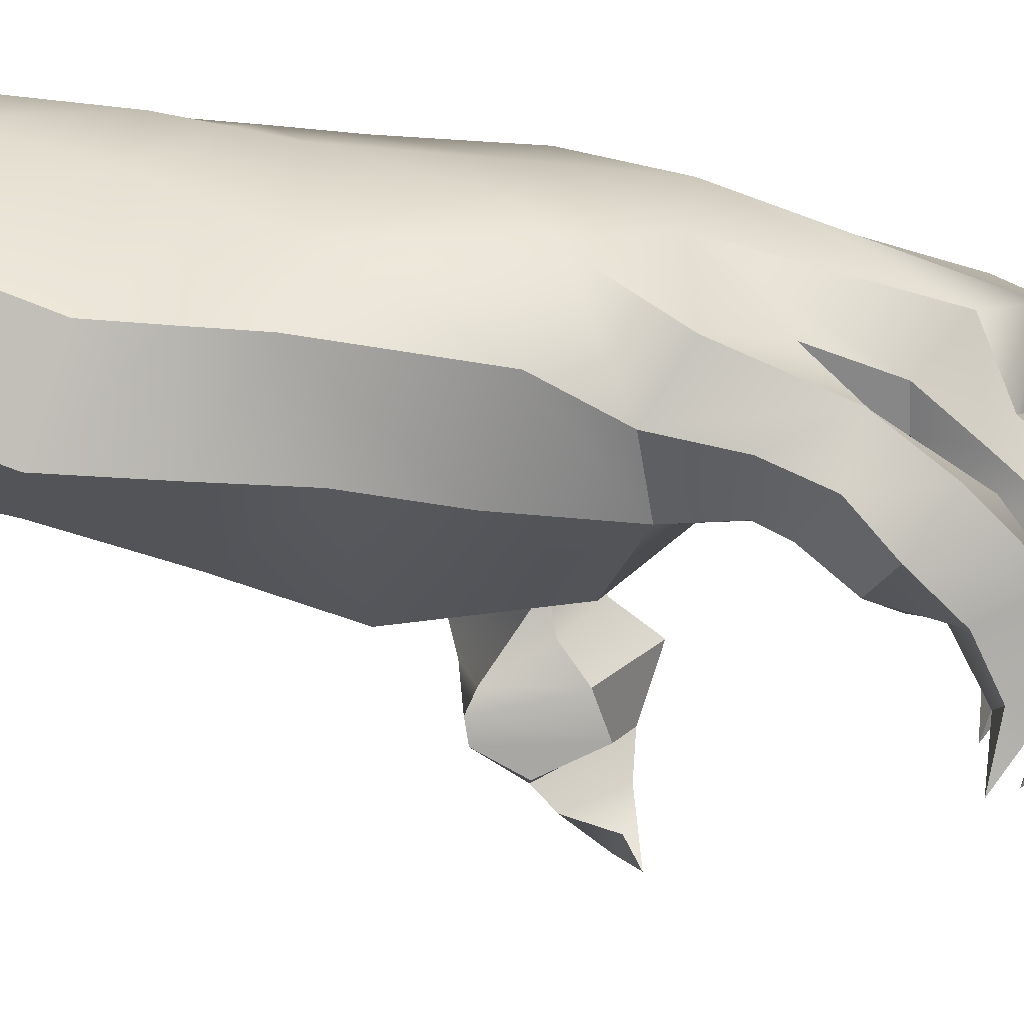
<metadata>
{"format":"obj","ext":"obj","renderer":"f3d","projection":"perspective","resolution":1024,"background":"white","views":[{"elev":-73.3,"azim":-102.5,"up":"+Y"}]}
</metadata>
<code>
g Glove74_R
v -0.2152 1.344 0.2637
v -0.216 1.334 0.2551
v -0.1903 1.324 0.2473
v -0.1612 1.342 0.2917
v -0.1708 1.327 0.2958
v -0.1438 1.325 0.2928
v -0.1748 1.184 0.2658
v -0.2037 1.199 0.2773
v -0.1958 1.204 0.2655
v -0.1748 1.184 0.2658
v -0.212 1.188 0.281
v -0.2037 1.199 0.2773
v -0.2035 1.188 0.265
v -0.1748 1.184 0.2658
v -0.1958 1.204 0.2655
v -0.1584 1.247 0.2912
v -0.1894 1.242 0.2943
v -0.1935 1.236 0.2977
v -0.1715 1.299 0.1313
v -0.1834 1.298 0.1297
v -0.1597 1.294 0.1397
v -0.1391 1.29 0.1174
v -0.148 1.287 0.154
v -0.1295 1.286 0.1149
v -0.1296 1.289 0.1654
v -0.1201 1.284 0.1187
v -0.1121 1.286 0.1414
v -0.185 1.265 0.1469
v -0.159 1.33 0.09921
v -0.1782 1.326 0.09151
v -0.1715 1.299 0.1313
v -0.1391 1.29 0.1174
v -0.1343 1.327 0.1113
v -0.1295 1.286 0.1149
v -0.1277 1.326 0.1151
v -0.1201 1.284 0.1187
v -0.1219 1.323 0.1208
v -0.1059 1.299 0.1425
v -0.1121 1.286 0.1414
v -0.2139 1.306 0.139
v -0.1834 1.298 0.1297
v -0.1715 1.299 0.1313
v -0.185 1.265 0.1469
v -0.2028 1.325 0.1363
v -0.1834 1.298 0.1297
v -0.2139 1.306 0.139
v -0.1884 1.319 0.1397
v -0.1712 1.315 0.1552
v -0.1597 1.294 0.1397
v -0.1598 1.318 0.1777
v -0.148 1.287 0.154
v -0.2651 1.349 0.2678
v -0.2289 1.363 0.2558
v -0.2467 1.351 0.2752
v -0.2493 1.358 0.2442
v -0.2526 1.358 0.1721
v -0.2997 1.352 0.2592
v -0.3123 1.315 0.1586
v -0.2677 1.36 0.1408
v -0.2318 1.344 0.1541
v -0.2493 1.358 0.2442
v -0.2526 1.358 0.1721
v -0.2485 1.34 0.2281
v -0.221 1.317 0.1695
v -0.2213 1.324 0.2254
v -0.204 1.324 0.2312
v -0.2268 1.336 0.236
v -0.2289 1.363 0.2558
v -0.1903 1.324 0.2473
v -0.216 1.334 0.2551
v -0.2152 1.344 0.2637
v -0.216 1.334 0.2551
v -0.2548 1.308 0.2478
v -0.2213 1.324 0.2254
v -0.221 1.317 0.1695
v -0.2431 1.309 0.2491
v -0.2281 1.302 0.2509
v -0.204 1.324 0.2312
v -0.2067 1.31 0.2569
v -0.1903 1.324 0.2473
v -0.2761 1.327 0.2752
v -0.2431 1.309 0.2491
v -0.2548 1.308 0.2478
v -0.2576 1.329 0.2706
v -0.2398 1.324 0.2733
v -0.2281 1.302 0.2509
v -0.2067 1.31 0.2569
v -0.2066 1.317 0.2714
v -0.2997 1.352 0.2592
v -0.2576 1.329 0.2706
v -0.2761 1.327 0.2752
v -0.2651 1.349 0.2678
v -0.2467 1.351 0.2752
v -0.2398 1.324 0.2733
v -0.2066 1.317 0.2714
v -0.2186 1.357 0.2991
v -0.2037 1.355 0.3068
v -0.1977 1.32 0.2762
v -0.1922 1.352 0.3103
v -0.1841 1.326 0.2883
v -0.1708 1.327 0.2958
v -0.1696 1.344 0.3104
v -0.1438 1.325 0.2928
v -0.2612 1.289 0.2639
v -0.3063 1.29 0.2699
v -0.2835 1.296 0.2588
v -0.2727 1.278 0.2701
v -0.26 1.273 0.2839
v -0.2477 1.288 0.2766
v -0.2463 1.269 0.303
v -0.2317 1.289 0.2937
v -0.2144 1.277 0.2984
v -0.2224 1.266 0.3187
v -0.1915 1.255 0.322
v -0.187 1.264 0.3018
v -0.1584 1.247 0.2912
v -0.2505 1.288 0.2593
v -0.2612 1.289 0.2639
v -0.2835 1.296 0.2588
v -0.2614 1.299 0.2509
v -0.2439 1.27 0.2489
v -0.2505 1.288 0.2593
v -0.2614 1.299 0.2509
v -0.254 1.274 0.2356
v -0.2504 1.245 0.2477
v -0.254 1.274 0.2356
v -0.2643 1.245 0.2272
v -0.2439 1.27 0.2489
v -0.2314 1.269 0.2489
v -0.2371 1.242 0.2529
v -0.224 1.241 0.2593
v -0.2176 1.267 0.2551
v -0.2671 1.24 0.2503
v -0.2643 1.245 0.2272
v -0.2821 1.241 0.2221
v -0.2504 1.245 0.2477
v -0.2371 1.242 0.2529
v -0.2557 1.235 0.2718
v -0.2395 1.23 0.2826
v -0.224 1.241 0.2593
v -0.2111 1.242 0.272
v -0.2194 1.234 0.2862
v -0.1894 1.242 0.2943
v -0.1935 1.236 0.2977
v -0.2362 1.293 0.2674
v -0.2505 1.288 0.2593
v -0.2439 1.27 0.2489
v -0.2314 1.269 0.2489
v -0.2176 1.267 0.2551
v -0.2199 1.294 0.2736
v -0.2477 1.288 0.2766
v -0.2612 1.289 0.2639
v -0.2505 1.288 0.2593
v -0.2362 1.293 0.2674
v -0.2317 1.289 0.2937
v -0.2199 1.294 0.2736
v -0.2658 1.248 0.281
v -0.2759 1.254 0.2595
v -0.2747 1.266 0.2652
v -0.2643 1.26 0.2796
v -0.2727 1.278 0.2701
v -0.26 1.273 0.2839
v -0.2537 1.246 0.2984
v -0.2463 1.269 0.303
v -0.2527 1.256 0.3029
v -0.2527 1.256 0.3029
v -0.2379 1.244 0.3165
v -0.2343 1.251 0.3225
v -0.2343 1.251 0.3225
v -0.1949 1.24 0.3193
v -0.2 1.245 0.3258
v -0.2224 1.266 0.3187
v -0.2 1.245 0.3258
v -0.1915 1.255 0.322
v -0.2401 1.223 0.2078
v -0.2399 1.199 0.179
v -0.2378 1.194 0.1922
v -0.2281 1.223 0.2172
v -0.2715 1.213 0.2171
v -0.2485 1.225 0.2201
v -0.2401 1.227 0.2355
v -0.2606 1.211 0.2508
v -0.2363 1.206 0.2726
v -0.2173 1.216 0.2526
v -0.2037 1.199 0.2773
v -0.1958 1.204 0.2655
v -0.2665 1.229 0.1941
v -0.2485 1.225 0.2201
v -0.2715 1.213 0.2171
v -0.2913 1.22 0.1822
v -0.2399 1.235 0.1786
v -0.2485 1.225 0.2201
v -0.2665 1.229 0.1941
v -0.2401 1.223 0.2078
v -0.2281 1.223 0.2172
v -0.2401 1.227 0.2355
v -0.2173 1.216 0.2526
v -0.2164 1.217 0.2341
v -0.2301 1.207 0.1521
v -0.2399 1.199 0.179
v -0.2401 1.223 0.2078
v -0.2399 1.235 0.1786
v -0.2615 1.192 0.1392
v -0.2399 1.199 0.179
v -0.2301 1.207 0.1521
v -0.2627 1.187 0.1736
v -0.2587 1.18 0.1999
v -0.2378 1.194 0.1922
v -0.227 1.187 0.2148
v -0.243 1.176 0.2217
v -0.2653 1.367 -0.08841
v -0.2136 1.352 -0.09329
v -0.2239 1.361 -0.03135
v -0.2691 1.36 -0.02682
v -0.2309 1.371 0.02317
v -0.2734 1.366 0.02526
v -0.2384 1.385 0.06627
v -0.2767 1.371 0.07198
v -0.2836 1.344 -0.08658
v -0.2653 1.367 -0.08841
v -0.2691 1.36 -0.02682
v -0.2957 1.33 -0.02463
v -0.2734 1.366 0.02526
v -0.3056 1.283 -0.02399
v -0.2936 1.312 -0.08561
v -0.2937 1.259 -0.08559
v -0.3008 1.328 0.01106
v -0.2767 1.371 0.07198
v -0.295 1.238 -0.02461
v -0.2682 1.194 -0.08805
v -0.2594 1.189 -0.02725
v -0.3077 1.276 0.002429
v -0.2935 1.225 0.002414
v -0.2657 1.182 0.003216
v -0.3052 1.326 0.04416
v -0.3011 1.362 0.1156
v -0.3159 1.319 0.1032
v -0.3168 1.274 0.09047
v -0.3094 1.268 0.02706
v -0.3141 1.232 0.08672
v -0.292 1.212 0.02842
v -0.2715 1.176 0.03147
v -0.3071 1.206 0.106
v -0.2739 1.184 0.1023
v -0.2208 1.187 -0.0926
v -0.2682 1.194 -0.08805
v -0.2594 1.189 -0.02725
v -0.2151 1.176 -0.03177
v -0.2657 1.182 0.003216
v -0.2226 1.175 0.01288
v -0.2715 1.176 0.03147
v -0.2297 1.175 0.05426
v -0.229 1.187 0.09884
v -0.2739 1.184 0.1023
v -0.1831 1.235 -0.09621
v -0.2208 1.187 -0.0926
v -0.2151 1.176 -0.03177
v -0.1836 1.23 -0.03433
v -0.2226 1.175 0.01288
v -0.1792 1.229 0.02275
v -0.2297 1.175 0.05426
v -0.1733 1.228 0.07741
v -0.229 1.187 0.09884
v -0.1889 1.293 -0.09564
v -0.1831 1.235 -0.09621
v -0.1836 1.23 -0.03433
v -0.1835 1.294 -0.03462
v -0.1838 1.323 -0.09616
v -0.1792 1.229 0.02275
v -0.1959 1.333 -0.03366
v -0.1882 1.292 0.01904
v -0.1733 1.228 0.07741
v -0.1878 1.302 0.06122
v -0.2052 1.339 0.01889
v -0.2088 1.353 0.063
v -0.2384 1.385 0.06627
v -0.2309 1.371 0.02317
v -0.2239 1.361 -0.03135
v -0.2136 1.352 -0.09329
v -0.1838 1.323 -0.09616
v -0.2289 1.363 0.2558
v -0.2186 1.357 0.2991
v -0.2467 1.351 0.2752
v -0.2152 1.344 0.2637
v -0.2037 1.355 0.3068
v -0.1812 1.351 0.2735
v -0.1713 1.347 0.2855
v -0.1922 1.352 0.3103
v -0.1696 1.344 0.3104
v -0.1612 1.342 0.2917
v -0.1438 1.325 0.2928
v -0.2066 1.317 0.2714
v -0.2152 1.344 0.2637
v -0.1903 1.324 0.2473
v -0.2067 1.31 0.2569
v -0.2152 1.344 0.2637
v -0.2066 1.317 0.2714
v -0.1977 1.32 0.2762
v -0.1812 1.351 0.2735
v -0.1841 1.326 0.2883
v -0.1713 1.347 0.2855
v -0.1612 1.342 0.2917
v -0.1708 1.327 0.2958
v -0.2835 1.296 0.2588
v -0.2761 1.327 0.2752
v -0.2548 1.308 0.2478
v -0.2614 1.299 0.2509
v -0.2643 1.245 0.2272
v -0.2665 1.229 0.1941
v -0.2913 1.22 0.1822
v -0.2821 1.241 0.2221
v -0.2761 1.327 0.2752
v -0.2835 1.296 0.2588
v -0.3063 1.29 0.2699
v -0.2997 1.352 0.2592
v -0.3123 1.315 0.1586
v -0.2997 1.352 0.2592
v -0.3063 1.29 0.2699
v -0.3088 1.272 0.2621
v -0.3231 1.277 0.1469
v -0.3159 1.319 0.1032
v -0.3168 1.274 0.09047
v -0.3141 1.232 0.08672
v -0.3128 1.241 0.1438
v -0.3071 1.206 0.106
v -0.2926 1.196 0.1502
v -0.3055 1.253 0.2385
v -0.3088 1.272 0.2621
v -0.2759 1.254 0.2595
v -0.2747 1.266 0.2652
v -0.2727 1.278 0.2701
v -0.3063 1.29 0.2699
v -0.2913 1.22 0.1822
v -0.2822 1.194 0.2027
v -0.2821 1.241 0.2221
v -0.2715 1.213 0.2171
v -0.3055 1.253 0.2385
v -0.2606 1.211 0.2508
v -0.2666 1.191 0.236
v -0.2433 1.19 0.2723
v -0.2363 1.206 0.2726
v -0.212 1.188 0.281
v -0.2037 1.199 0.2773
v -0.2671 1.24 0.2503
v -0.2759 1.254 0.2595
v -0.2658 1.248 0.281
v -0.2557 1.235 0.2718
v -0.2537 1.246 0.2984
v -0.2395 1.23 0.2826
v -0.2194 1.234 0.2862
v -0.2379 1.244 0.3165
v -0.1935 1.236 0.2977
v -0.1949 1.24 0.3193
v -0.1584 1.247 0.2912
v -0.2318 1.344 0.1541
v -0.2526 1.358 0.1721
v -0.2677 1.36 0.1408
v -0.2146 1.35 0.1268
v -0.212 1.188 0.281
v -0.1748 1.184 0.2658
v -0.2035 1.188 0.265
v -0.2433 1.19 0.2723
v -0.2244 1.187 0.2487
v -0.243 1.176 0.2217
v -0.2666 1.191 0.236
v -0.2587 1.18 0.1999
v -0.2822 1.194 0.2027
v -0.2627 1.187 0.1736
v -0.2615 1.192 0.1392
v -0.2926 1.196 0.1502
v -0.3071 1.206 0.106
v -0.2739 1.184 0.1023
v -0.227 1.187 0.2148
v -0.2164 1.217 0.2341
v -0.2281 1.223 0.2172
v -0.2378 1.194 0.1922
v -0.2244 1.187 0.2487
v -0.227 1.187 0.2148
v -0.243 1.176 0.2217
v -0.2235 1.198 0.2424
v -0.2164 1.217 0.2341
v -0.2173 1.216 0.2526
v -0.1958 1.204 0.2655
v -0.2244 1.187 0.2487
v -0.2035 1.188 0.265
v -0.2235 1.198 0.2424
v -0.2173 1.216 0.2526
v -0.1856 1.353 0.13
v -0.2147 1.326 0.1468
v -0.2146 1.35 0.1268
v -0.2028 1.325 0.1363
v -0.1884 1.319 0.1397
v -0.1684 1.345 0.135
v -0.1473 1.344 0.1492
v -0.1712 1.315 0.1552
v -0.1439 1.343 0.1515
v -0.1598 1.318 0.1777
v -0.221 1.317 0.1695
v -0.2318 1.344 0.1541
v -0.2146 1.35 0.1268
v -0.2147 1.326 0.1468
v -0.3159 1.319 0.1032
v -0.3011 1.362 0.1156
v -0.2677 1.36 0.1408
v -0.3123 1.315 0.1586
v -0.2767 1.371 0.07198
v -0.2677 1.36 0.1408
v -0.3011 1.362 0.1156
v -0.2511 1.385 0.09343
v -0.2384 1.385 0.06627
v -0.2142 1.372 0.09005
v -0.2146 1.35 0.1268
v -0.18 1.363 0.09998
v -0.1856 1.353 0.13
v -0.1684 1.345 0.135
v -0.1618 1.346 0.1174
v -0.1391 1.342 0.13
v -0.1473 1.344 0.1492
v -0.1326 1.343 0.134
v -0.1439 1.343 0.1515
v -0.1259 1.344 0.1386
v -0.1406 1.342 0.1537
v -0.2142 1.372 0.09005
v -0.2511 1.385 0.09343
v -0.2384 1.385 0.06627
v -0.2088 1.353 0.063
v -0.18 1.363 0.09998
v -0.1878 1.302 0.06122
v -0.1782 1.326 0.09151
v -0.1618 1.346 0.1174
v -0.159 1.33 0.09921
v -0.1343 1.327 0.1113
v -0.1391 1.342 0.13
v -0.1277 1.326 0.1151
v -0.1326 1.343 0.134
v -0.1219 1.323 0.1208
v -0.1259 1.344 0.1386
v -0.1059 1.299 0.1425
v -0.1073 1.34 0.1516
v -0.09726 1.299 0.1544
v -0.09187 1.328 0.1631
v -0.08389 1.307 0.1764
v -0.09643 1.294 0.1768
v -0.08861 1.285 0.1852
v -0.1878 1.302 0.06122
v -0.1733 1.228 0.07741
v -0.185 1.265 0.1469
v -0.1782 1.326 0.09151
v -0.1733 1.228 0.07741
v -0.229 1.187 0.09884
v -0.2301 1.207 0.1521
v -0.185 1.265 0.1469
v -0.2301 1.207 0.1521
v -0.229 1.187 0.09884
v -0.2739 1.184 0.1023
v -0.2615 1.192 0.1392
v -0.2573 1.264 0.1975
v -0.2139 1.306 0.139
v -0.185 1.265 0.1469
v -0.2399 1.235 0.1786
v -0.2301 1.207 0.1521
v -0.2665 1.229 0.1941
v -0.2643 1.245 0.2272
v -0.254 1.274 0.2356
v -0.2139 1.306 0.139
v -0.221 1.317 0.1695
v -0.2028 1.325 0.1363
v -0.2147 1.326 0.1468
v -0.254 1.274 0.2356
v -0.2614 1.299 0.2509
v -0.2548 1.308 0.2478
v -0.221 1.317 0.1695
v -0.1073 1.34 0.1516
v -0.1406 1.342 0.1537
v -0.1259 1.344 0.1386
v -0.1269 1.318 0.1753
v -0.09187 1.328 0.1631
v -0.1598 1.318 0.1777
v -0.1439 1.343 0.1515
v -0.1104 1.308 0.1774
v -0.08389 1.307 0.1764
v -0.1004 1.301 0.181
v -0.08861 1.285 0.1852
v -0.1296 1.289 0.1654
v -0.148 1.287 0.154
v -0.1598 1.318 0.1777
v -0.1269 1.318 0.1753
v -0.1104 1.308 0.1774
v -0.1059 1.299 0.1425
v -0.1269 1.318 0.1753
v -0.09726 1.299 0.1544
v -0.09643 1.294 0.1768
v -0.1004 1.301 0.181
v -0.08861 1.285 0.1852
v -0.1121 1.286 0.1414
v -0.1296 1.289 0.1654
v -0.1269 1.318 0.1753
v -0.1059 1.299 0.1425
v -0.1915 1.255 0.322
v -0.1584 1.247 0.2912
v -0.1949 1.24 0.3193
v -0.2 1.245 0.3258
v -0.2317 1.289 0.2937
v -0.2199 1.294 0.2736
v -0.2078 1.276 0.2818
v -0.2144 1.277 0.2984
v -0.187 1.264 0.3018
v -0.1832 1.263 0.2965
v -0.1584 1.247 0.2912
v -0.2078 1.276 0.2818
v -0.2199 1.294 0.2736
v -0.2176 1.267 0.2551
v -0.2065 1.261 0.2705
v -0.1832 1.263 0.2965
v -0.1841 1.255 0.2942
v -0.2111 1.242 0.272
v -0.2176 1.267 0.2551
v -0.224 1.241 0.2593
v -0.2065 1.261 0.2705
v -0.1841 1.255 0.2942
v -0.1894 1.242 0.2943
v -0.1584 1.247 0.2912
v -0.1841 1.255 0.2942
v -0.1894 1.242 0.2943
v -0.1832 1.263 0.2965
v -0.273 1.34 -0.08751
v -0.2609 1.352 -0.07295
v -0.2626 1.353 -0.08851
v -0.2713 1.339 -0.07195
v -0.2817 1.313 -0.08666
v -0.2799 1.312 -0.07109
v -0.282 1.263 -0.08662
v -0.2799 1.263 -0.07104
v -0.2595 1.204 -0.08877
v -0.2574 1.204 -0.07319
v -0.2261 1.2 -0.07618
v -0.197 1.236 -0.07896
v -0.2015 1.291 -0.07853
v -0.2205 1.34 -0.07676
v -0.1967 1.317 -0.079
v -0.2609 1.352 -0.07295
v -0.2574 1.204 -0.07319
v -0.2799 1.263 -0.07104
v -0.2713 1.339 -0.07195
v -0.2799 1.312 -0.07109
v -0.199 1.236 -0.09455
v -0.197 1.236 -0.07896
v -0.2261 1.2 -0.07618
v -0.2282 1.199 -0.09176
v -0.2222 1.34 -0.09234
v -0.1967 1.317 -0.079
v -0.1986 1.317 -0.09459
v -0.2205 1.34 -0.07676
v -0.2626 1.353 -0.08851
v -0.2609 1.352 -0.07295
v -0.2282 1.199 -0.09176
v -0.2261 1.2 -0.07618
v -0.2574 1.204 -0.07319
v -0.2595 1.204 -0.08877
v -0.1986 1.317 -0.09459
v -0.1967 1.317 -0.079
v -0.2015 1.291 -0.07853
v -0.2034 1.291 -0.09413
v -0.197 1.236 -0.07896
v -0.199 1.236 -0.09455
v -0.2936 1.312 -0.08561
v -0.273 1.34 -0.08751
v -0.2836 1.344 -0.08658
v -0.2817 1.313 -0.08666
v -0.2626 1.353 -0.08851
v -0.2937 1.259 -0.08559
v -0.2653 1.367 -0.08841
v -0.282 1.263 -0.08662
v -0.2222 1.34 -0.09234
v -0.2682 1.194 -0.08805
v -0.2136 1.352 -0.09329
v -0.2595 1.204 -0.08877
v -0.1986 1.317 -0.09459
v -0.2208 1.187 -0.0926
v -0.1838 1.323 -0.09616
v -0.2282 1.199 -0.09176
v -0.2034 1.291 -0.09413
v -0.1831 1.235 -0.09621
v -0.1889 1.293 -0.09564
v -0.199 1.236 -0.09455
g Glove74_R_0
f 3 2 1
f 6 5 4
f 9 8 7
f 12 11 10
f 15 14 13
f 18 17 16
f 21 20 19
f 22 21 19
f 21 22 23
f 22 24 23
f 23 24 25
f 24 26 25
f 26 27 25
f 30 29 28
f 29 31 28
f 32 31 29
f 33 32 29
f 34 32 33
f 35 34 33
f 36 34 35
f 37 36 35
f 36 37 38
f 39 36 38
f 42 41 40
f 43 42 40
f 46 45 44
f 45 47 44
f 48 47 45
f 49 48 45
f 48 49 50
f 49 51 50
f 54 53 52
f 53 55 52
f 52 55 56
f 57 52 56
f 57 56 58
f 56 59 58
f 62 61 60
f 61 63 60
f 60 63 64
f 63 65 64
f 66 65 63
f 67 63 61
f 67 66 63
f 68 67 61
f 69 66 67
f 70 69 67
f 68 71 67
f 71 72 67
f 75 74 73
f 74 76 73
f 77 76 74
f 78 77 74
f 77 78 79
f 78 80 79
f 83 82 81
f 82 84 81
f 85 84 82
f 86 85 82
f 86 87 85
f 87 88 85
f 91 90 89
f 90 92 89
f 93 92 90
f 94 93 90
f 94 95 93
f 95 96 93
f 96 95 97
f 95 98 97
f 97 98 99
f 98 100 99
f 99 100 101
f 102 99 101
f 101 103 102
f 106 105 104
f 105 107 104
f 104 107 108
f 109 104 108
f 108 110 109
f 110 111 109
f 112 111 110
f 113 112 110
f 113 114 112
f 114 115 112
f 114 116 115
f 119 118 117
f 120 119 117
f 123 122 121
f 124 123 121
f 127 126 125
f 126 128 125
f 125 128 129
f 130 125 129
f 130 129 131
f 129 132 131
f 135 134 133
f 134 136 133
f 133 136 137
f 138 133 137
f 138 137 139
f 137 140 139
f 139 140 141
f 142 139 141
f 141 143 142
f 143 144 142
f 147 146 145
f 148 147 145
f 148 145 149
f 145 150 149
f 153 152 151
f 154 153 151
f 151 155 154
f 155 156 154
f 159 158 157
f 160 159 157
f 161 159 160
f 162 161 160
f 157 163 160
f 162 160 164
f 163 165 160
f 160 166 164
f 165 163 167
f 164 166 168
f 169 165 167
f 169 167 170
f 171 169 170
f 172 164 168
f 172 168 173
f 174 172 173
f 177 176 175
f 178 177 175
f 181 180 179
f 182 181 179
f 181 182 183
f 184 181 183
f 183 185 184
f 185 186 184
f 189 188 187
f 190 189 187
f 193 192 191
f 192 194 191
f 195 194 192
f 196 195 192
f 196 197 195
f 197 198 195
f 201 200 199
f 202 201 199
f 205 204 203
f 204 206 203
f 207 206 204
f 208 207 204
f 207 208 209
f 210 207 209
f 213 212 211
f 214 213 211
f 215 213 214
f 216 215 214
f 217 215 216
f 218 217 216
f 221 220 219
f 222 221 219
f 223 221 222
f 222 219 224
f 219 225 224
f 224 225 226
f 227 223 222
f 228 223 227
f 229 224 226
f 229 226 230
f 231 229 230
f 222 224 232
f 232 224 229
f 227 222 232
f 233 229 231
f 233 232 229
f 234 233 231
f 235 228 227
f 228 235 236
f 235 237 236
f 237 235 238
f 227 232 239
f 235 227 239
f 235 239 238
f 239 232 233
f 238 239 240
f 241 233 234
f 241 239 233
f 239 241 240
f 242 241 234
f 240 241 243
f 241 242 244
f 243 241 244
f 247 246 245
f 248 247 245
f 249 247 248
f 250 249 248
f 251 249 250
f 252 251 250
f 251 252 253
f 254 251 253
f 257 256 255
f 258 257 255
f 259 257 258
f 260 259 258
f 261 259 260
f 262 261 260
f 261 262 263
f 266 265 264
f 267 266 264
f 267 264 268
f 269 266 267
f 270 267 268
f 271 269 267
f 271 267 270
f 272 269 271
f 273 272 271
f 273 271 274
f 274 271 270
f 275 273 274
f 275 274 276
f 274 277 276
f 274 270 277
f 270 278 277
f 279 278 270
f 280 279 270
f 283 282 281
f 282 284 281
f 282 285 284
f 285 286 284
f 287 286 285
f 288 287 285
f 288 289 287
f 289 290 287
f 289 291 290
f 294 293 292
f 295 294 292
f 298 297 296
f 299 298 296
f 300 298 299
f 301 300 299
f 301 302 300
f 302 303 300
f 306 305 304
f 307 306 304
f 310 309 308
f 311 310 308
f 314 313 312
f 315 314 312
f 318 317 316
f 319 318 316
f 320 319 316
f 316 321 320
f 321 322 320
f 320 322 323
f 324 320 323
f 324 323 325
f 325 326 324
f 324 327 320
f 327 328 320
f 327 329 328
f 329 330 328
f 328 330 331
f 332 328 331
f 326 333 324
f 326 334 333
f 324 333 335
f 334 336 333
f 337 324 335
f 338 336 334
f 339 338 334
f 338 339 340
f 341 338 340
f 341 340 342
f 343 341 342
f 335 344 337
f 344 345 337
f 346 345 344
f 347 346 344
f 346 347 348
f 347 349 348
f 348 349 350
f 351 348 350
f 351 350 352
f 353 351 352
f 354 353 352
f 357 356 355
f 358 357 355
f 361 360 359
f 361 359 362
f 363 361 362
f 364 363 362
f 365 364 362
f 364 365 366
f 365 367 366
f 367 368 366
f 369 368 367
f 370 369 367
f 369 370 371
f 372 369 371
f 375 374 373
f 376 375 373
f 379 378 377
f 378 380 377
f 378 381 380
f 381 382 380
f 385 384 383
f 384 386 383
f 386 387 383
f 390 389 388
f 389 391 388
f 391 392 388
f 392 393 388
f 394 393 392
f 395 394 392
f 394 395 396
f 395 397 396
f 400 399 398
f 401 400 398
f 404 403 402
f 405 404 402
f 408 407 406
f 407 409 406
f 406 409 410
f 411 409 407
f 412 411 407
f 411 412 413
f 412 414 413
f 414 415 413
f 415 416 413
f 417 416 415
f 418 417 415
f 419 417 418
f 420 419 418
f 421 419 420
f 422 421 420
f 425 424 423
f 426 425 423
f 427 426 423
f 426 427 428
f 427 429 428
f 427 430 429
f 430 431 429
f 432 431 430
f 433 432 430
f 434 432 433
f 435 434 433
f 436 434 435
f 437 436 435
f 436 437 438
f 437 439 438
f 438 439 440
f 439 441 440
f 440 441 442
f 443 440 442
f 442 444 443
f 447 446 445
f 448 447 445
f 451 450 449
f 452 451 449
f 455 454 453
f 456 455 453
f 459 458 457
f 460 459 457
f 461 459 460
f 462 460 457
f 463 462 457
f 463 457 464
f 464 457 465
f 466 464 465
f 466 465 467
f 468 466 467
f 471 470 469
f 472 471 469
f 475 474 473
f 474 476 473
f 473 476 477
f 478 476 474
f 479 478 474
f 476 480 477
f 477 480 481
f 480 482 481
f 481 482 483
f 486 485 484
f 487 486 484
f 490 489 488
f 489 491 488
f 488 491 492
f 493 488 492
f 493 492 494
f 497 496 495
f 498 497 495
f 501 500 499
f 502 501 499
f 505 504 503
f 506 505 503
f 505 506 507
f 508 505 507
f 508 507 509
f 512 511 510
f 513 512 510
f 513 510 514
f 515 513 514
f 518 517 516
f 517 519 516
f 516 519 520
f 521 516 520
f 524 523 522
f 523 525 522
f 528 527 526
f 527 529 526
f 526 529 530
f 529 531 530
f 530 531 532
f 531 533 532
f 532 533 534
f 533 535 534
f 538 537 536
f 536 539 538
f 540 538 539
f 536 541 539
f 536 542 541
f 542 543 541
f 543 544 541
f 543 545 544
f 548 547 546
f 549 548 546
f 552 551 550
f 551 553 550
f 550 553 554
f 553 555 554
f 558 557 556
f 559 558 556
f 562 561 560
f 563 562 560
f 564 562 563
f 565 564 563
f 568 567 566
f 567 569 566
f 570 567 568
f 566 569 571
f 572 570 568
f 569 573 571
f 574 570 572
f 571 573 575
f 576 574 572
f 573 577 575
f 578 574 576
f 575 577 579
f 580 578 576
f 577 581 579
f 582 578 580
f 579 581 583
f 584 582 580
f 581 585 583
f 585 582 584
f 583 585 584

</code>
